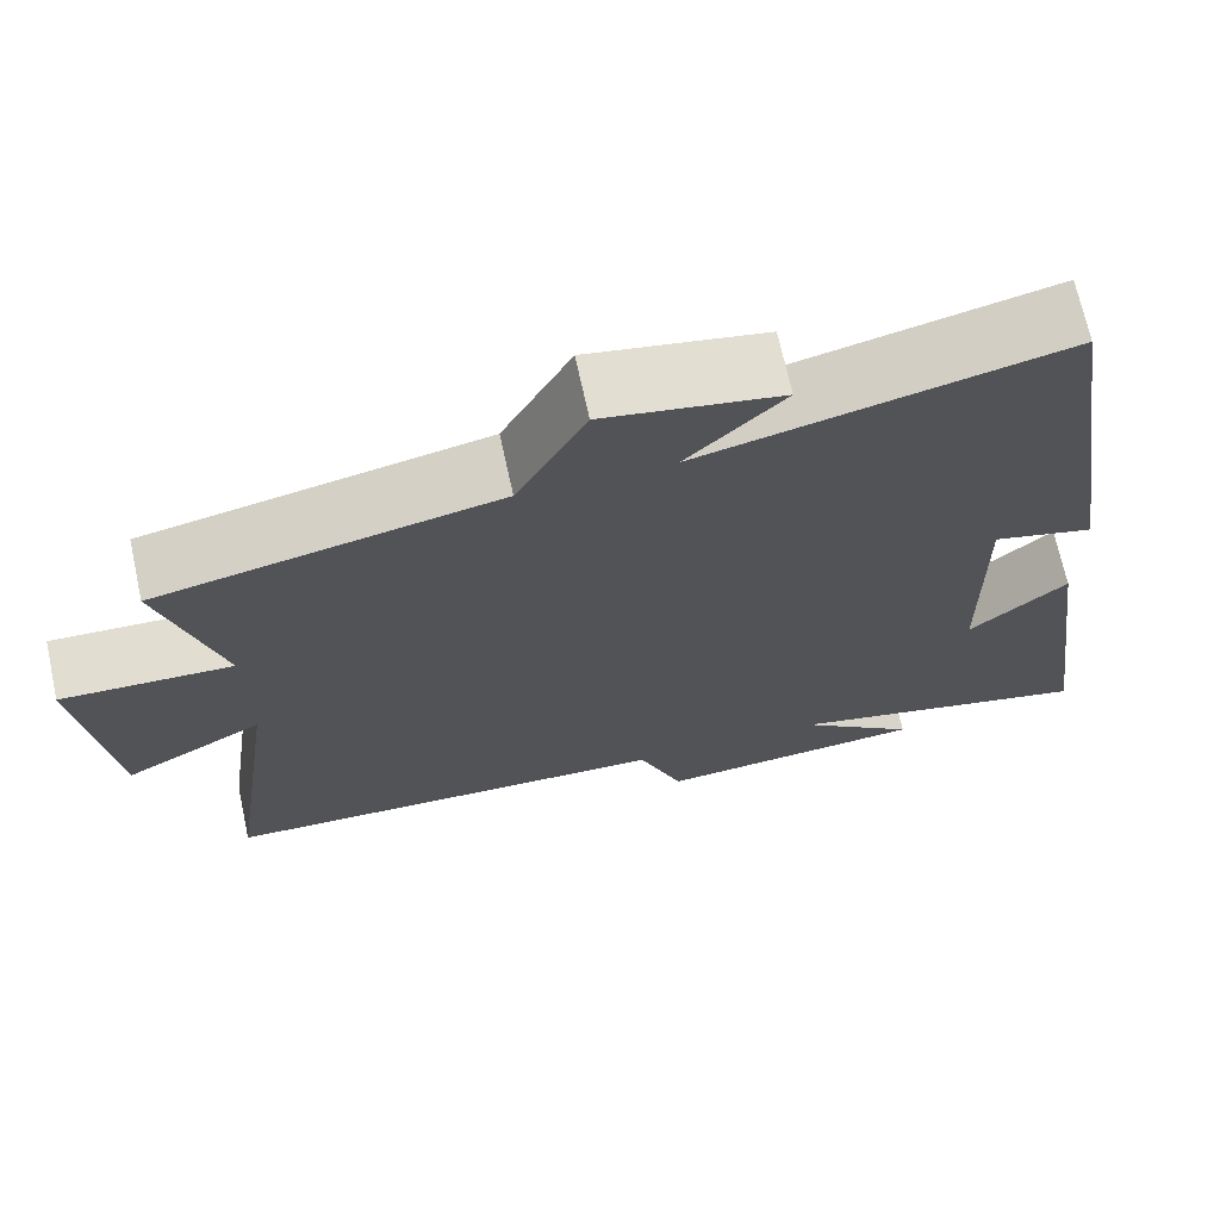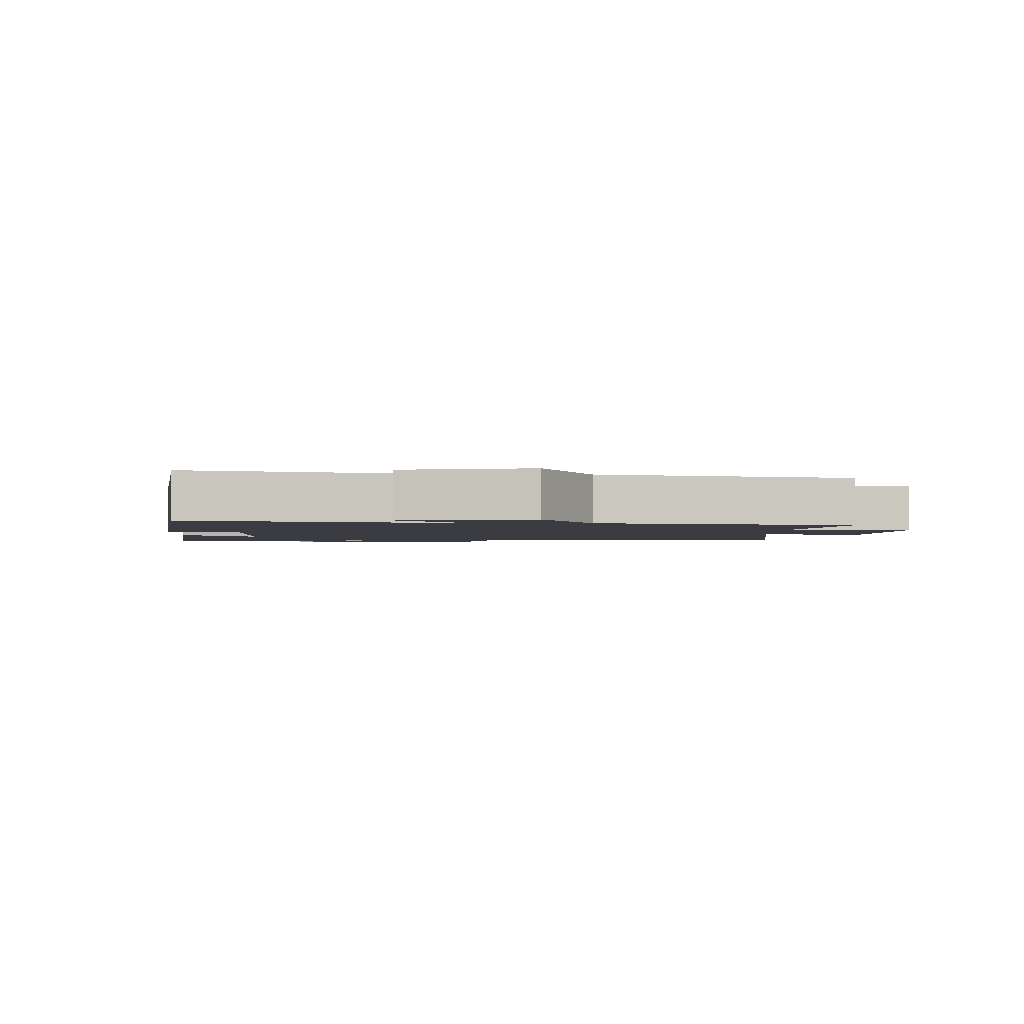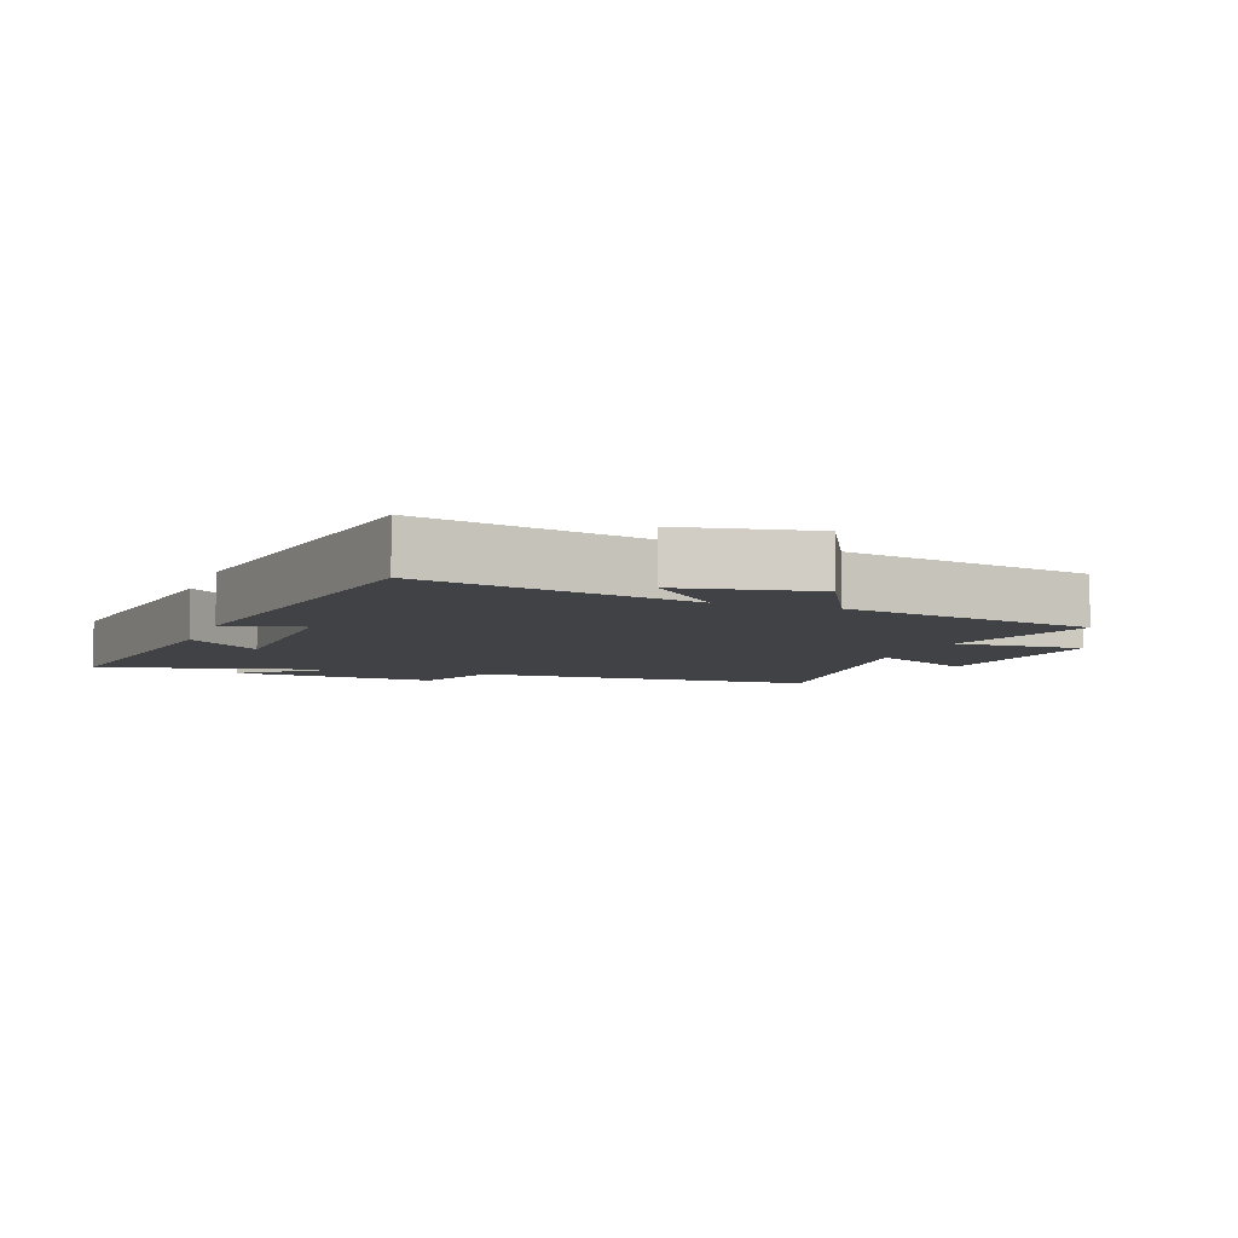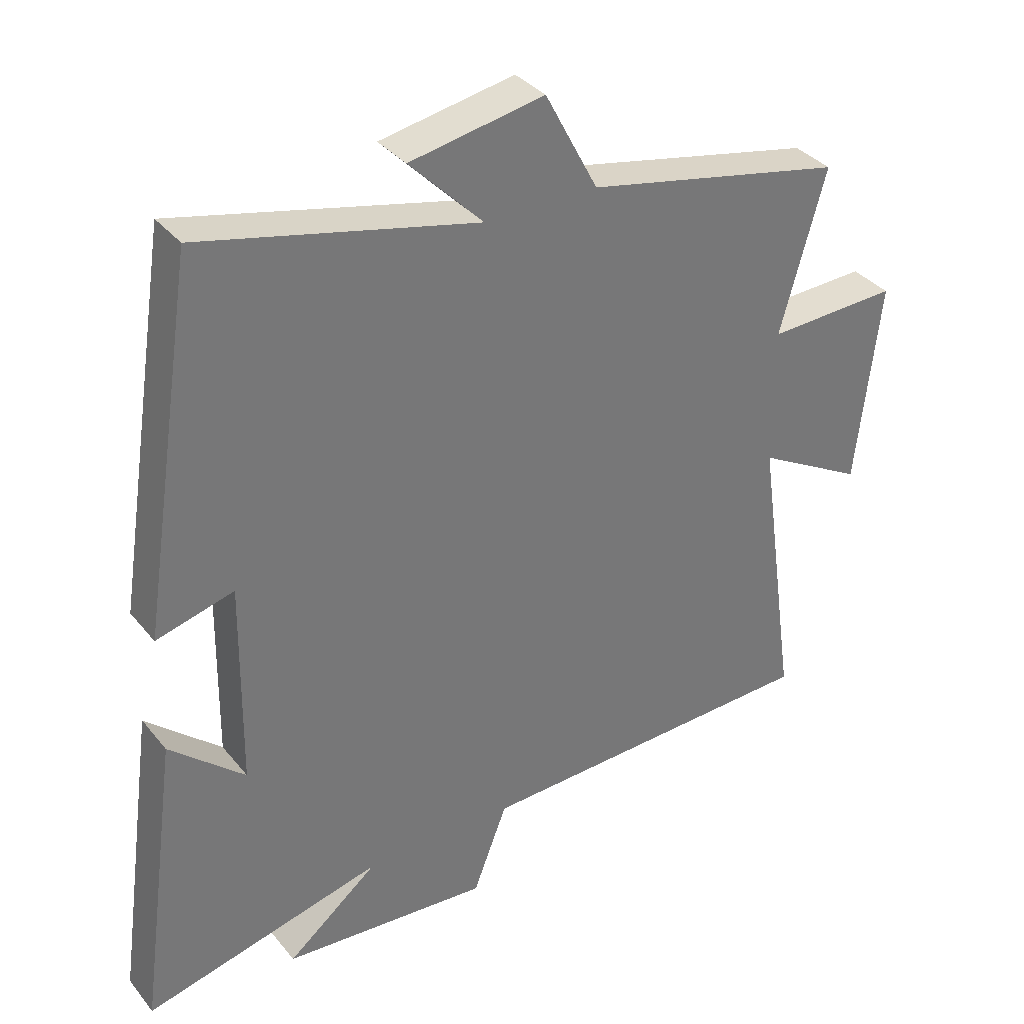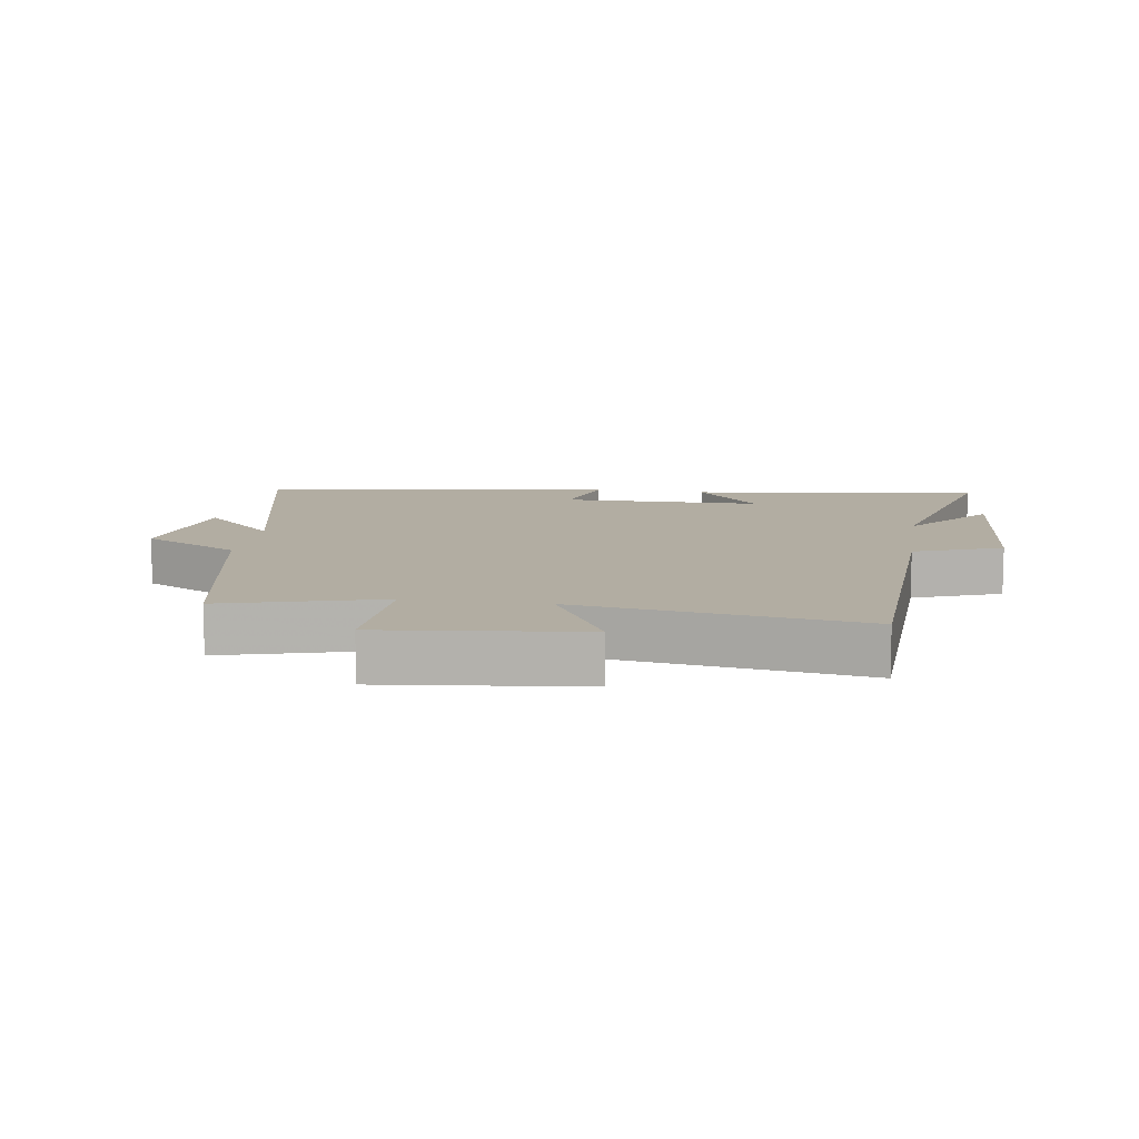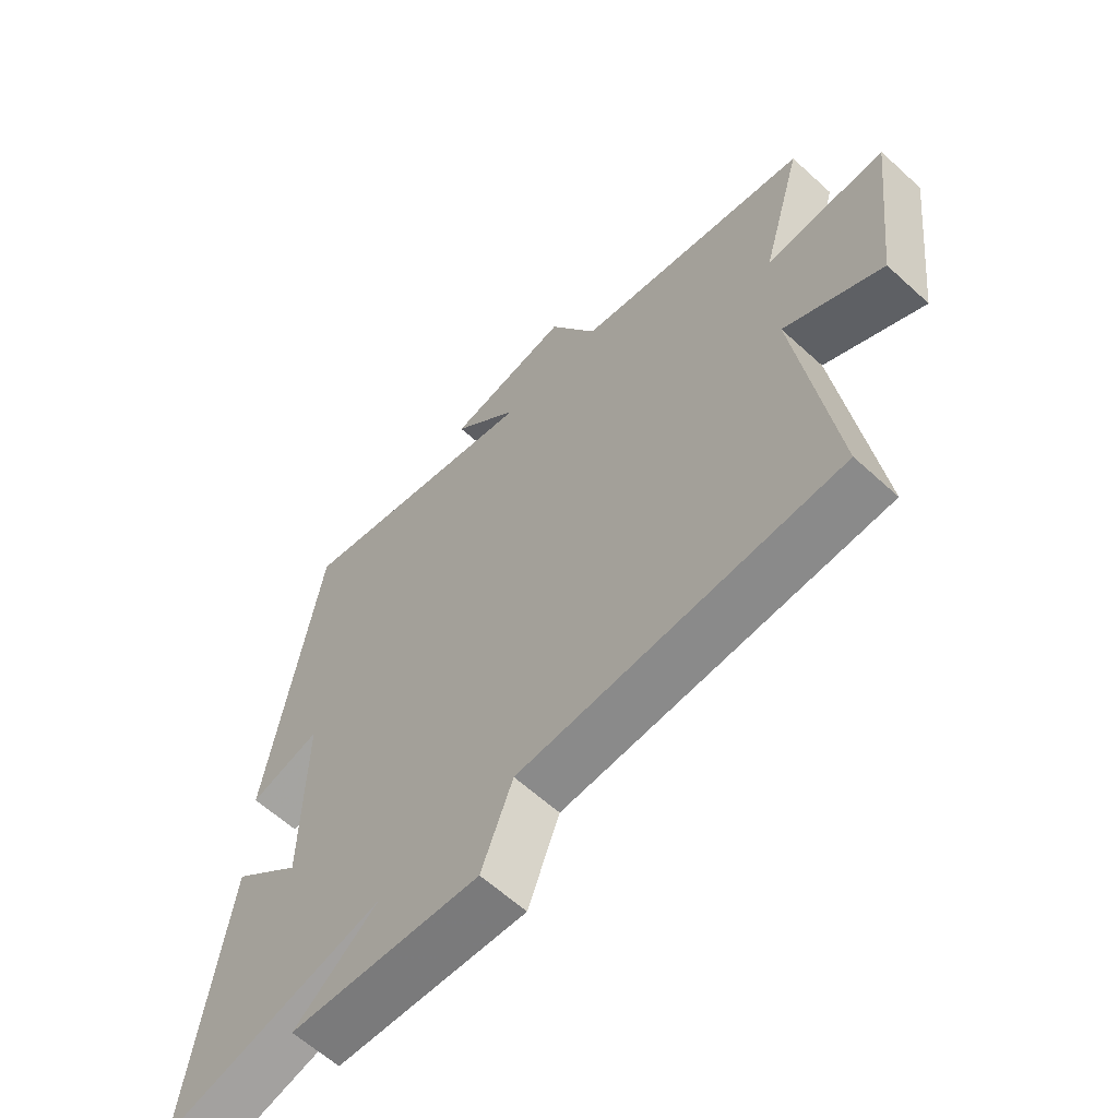
<metadata>
{"format":"obj","ext":"obj","renderer":"f3d","projection":"perspective","resolution":1024,"background":"white","views":[{"elev":69.9,"azim":167.7,"up":"+Z"},{"elev":-2.2,"azim":-1.1,"up":"+Y"},{"elev":-6.4,"azim":-20.2,"up":"+Y"},{"elev":35.0,"azim":-33.2,"up":"+Z"},{"elev":10.6,"azim":98.8,"up":"+Y"},{"elev":-61.7,"azim":47.1,"up":"+Z"}]}
</metadata>
<code>
v 0.562 0.07 -0.48
v 0.032 0.07 -0.5
v -0.02 0.07 -0.636
v -0.336 0.07 -0.612
v -0.198 0.07 -0.5
v -0.562 0.07 -0.59
v -0.5 0.07 -0.135
v -0.386 0.07 -0.235
v -0.382 0.07 0.077
v -0.5 0.07 0.045
v -0.415 0.07 0.597
v 0.004 0.07 0.5
v -0.108 0.07 0.614
v 0.096 0.07 0.652
v 0.176 0.07 0.5
v 0.569 0.07 0.419
v 0.5 0.07 0.173
v 0.699 0.07 0.181
v 0.663 0.07 -0.129
v 0.5 0.07 -0.039
v 0.562 0 -0.48
v 0.032 0 -0.5
v -0.02 0 -0.636
v -0.336 0 -0.612
v -0.198 0 -0.5
v -0.562 0 -0.59
v -0.5 0 -0.135
v -0.386 0 -0.235
v -0.382 0 0.077
v -0.5 0 0.045
v -0.415 0 0.597
v 0.004 0 0.5
v -0.108 0 0.614
v 0.096 0 0.652
v 0.176 0 0.5
v 0.569 0 0.419
v 0.5 0 0.173
v 0.699 0 0.181
v 0.663 0 -0.129
v 0.5 0 -0.039
f 17 18 19 20
f 15 16 17
f 15 17 20
f 12 13 14 15
f 20 1 2
f 15 20 2
f 12 15 2
f 9 10 11 12
f 12 2 3
f 9 12 3
f 8 9 3
f 5 6 7 8
f 3 4 5
f 3 5 8
f 40 39 38 37
f 37 36 35
f 40 37 35
f 35 34 33 32
f 22 21 40
f 22 40 35
f 22 35 32
f 32 31 30 29
f 23 22 32
f 23 32 29
f 23 29 28
f 28 27 26 25
f 25 24 23
f 28 25 23
f 1 21 22 2
f 2 22 23 3
f 3 23 24 4
f 4 24 25 5
f 5 25 26 6
f 6 26 27 7
f 7 27 28 8
f 8 28 29 9
f 9 29 30 10
f 10 30 31 11
f 11 31 32 12
f 12 32 33 13
f 13 33 34 14
f 14 34 35 15
f 15 35 36 16
f 16 36 37 17
f 17 37 38 18
f 18 38 39 19
f 19 39 40 20
f 20 40 21 1

</code>
